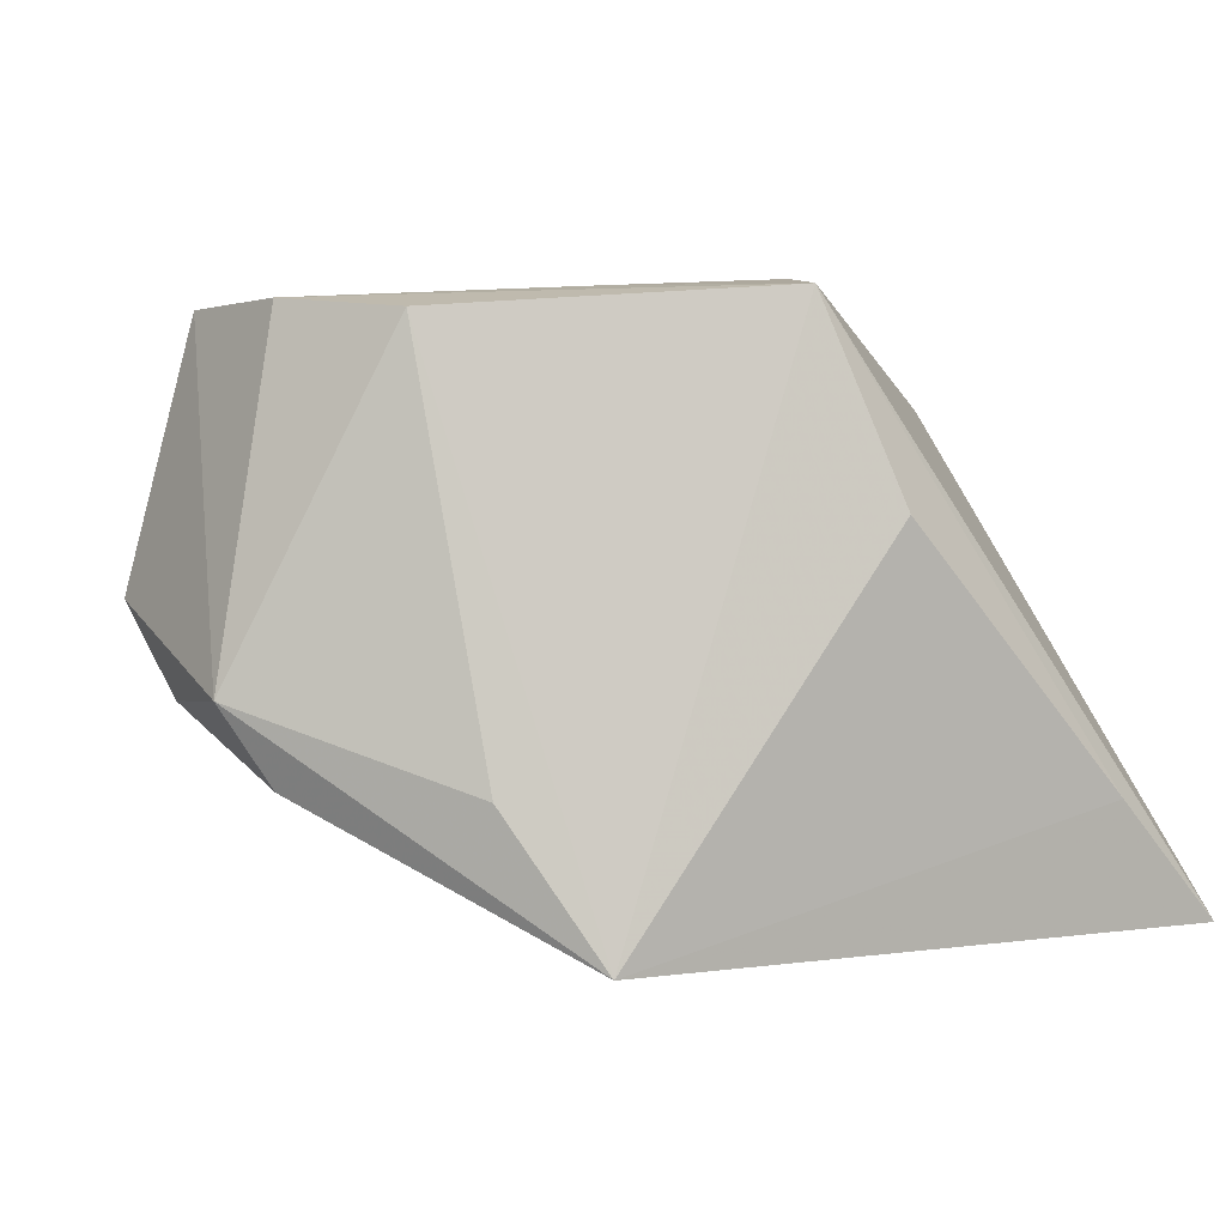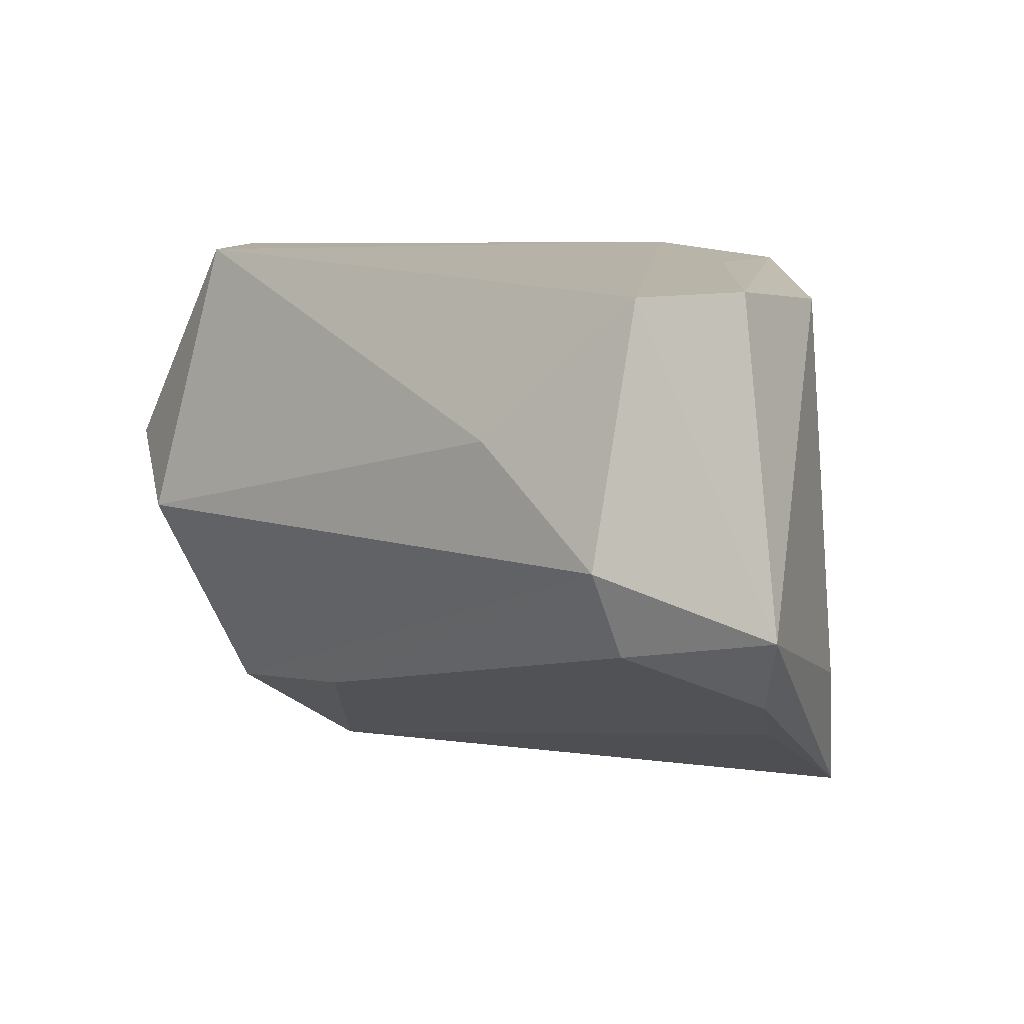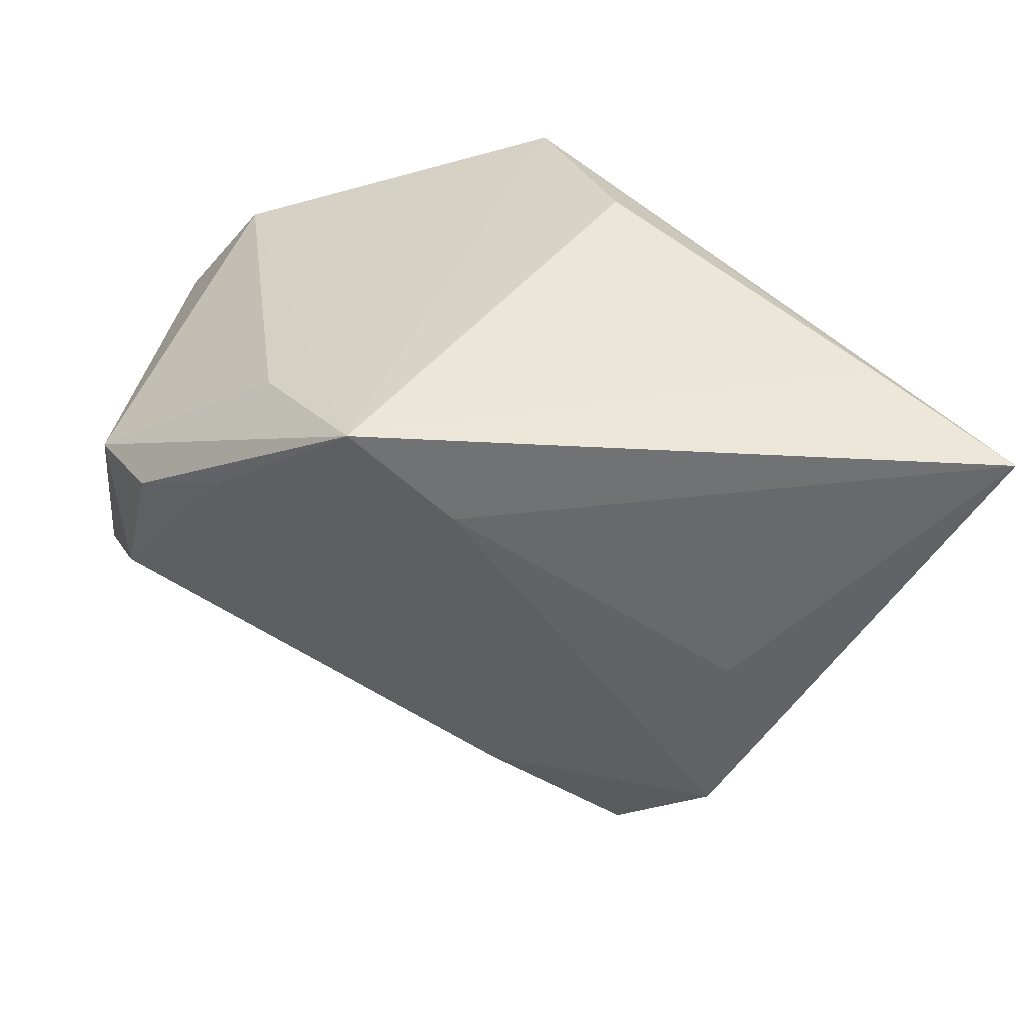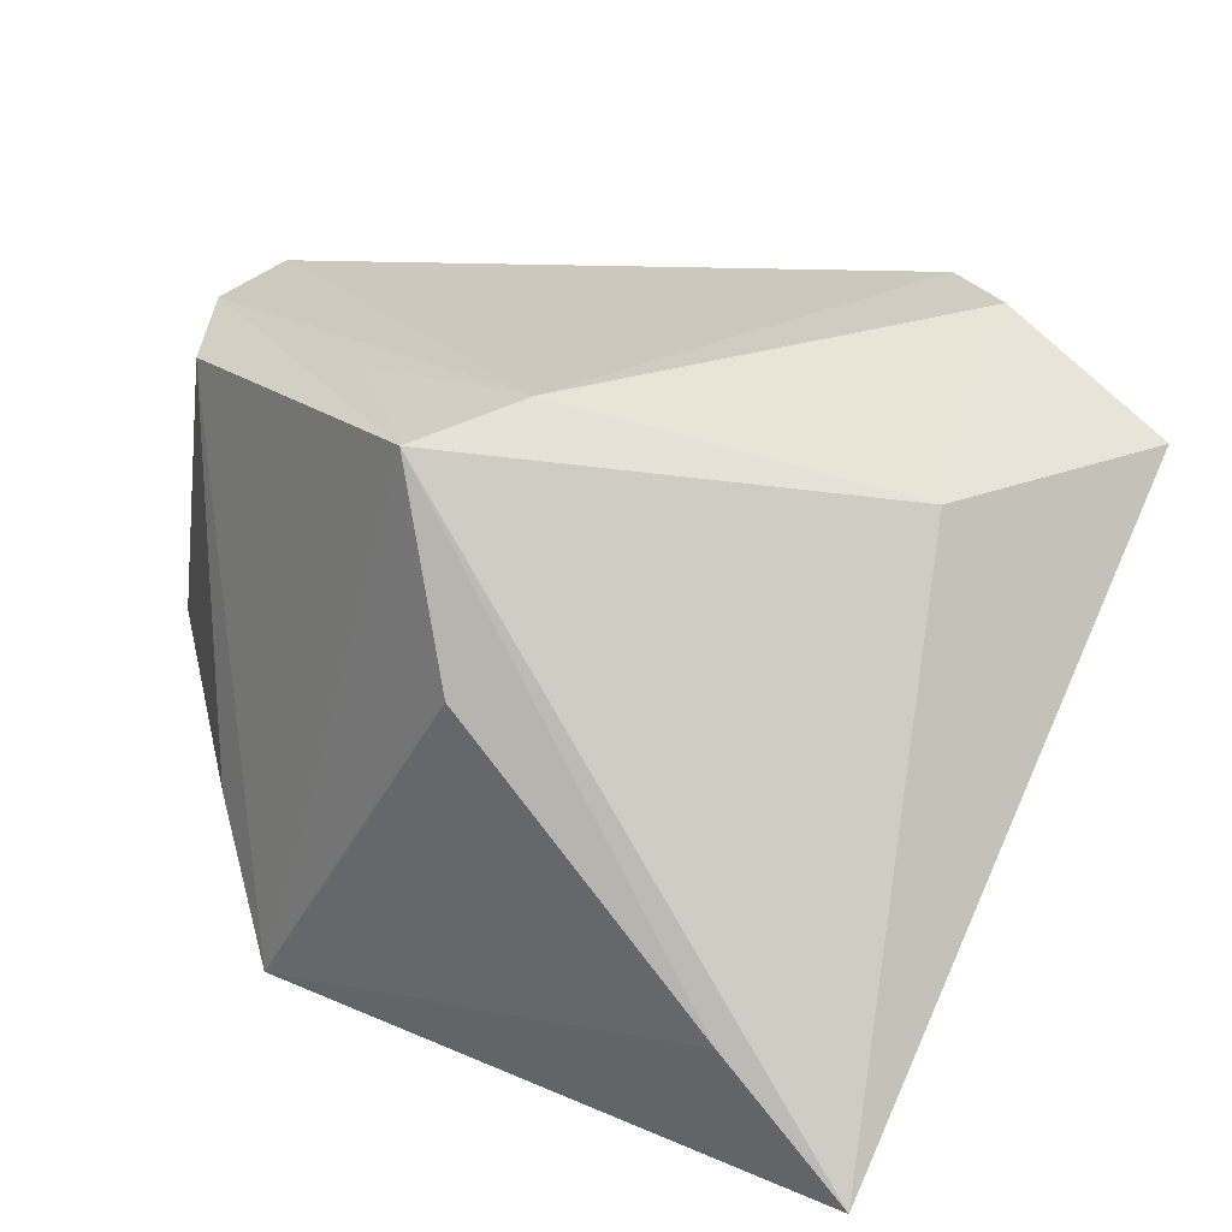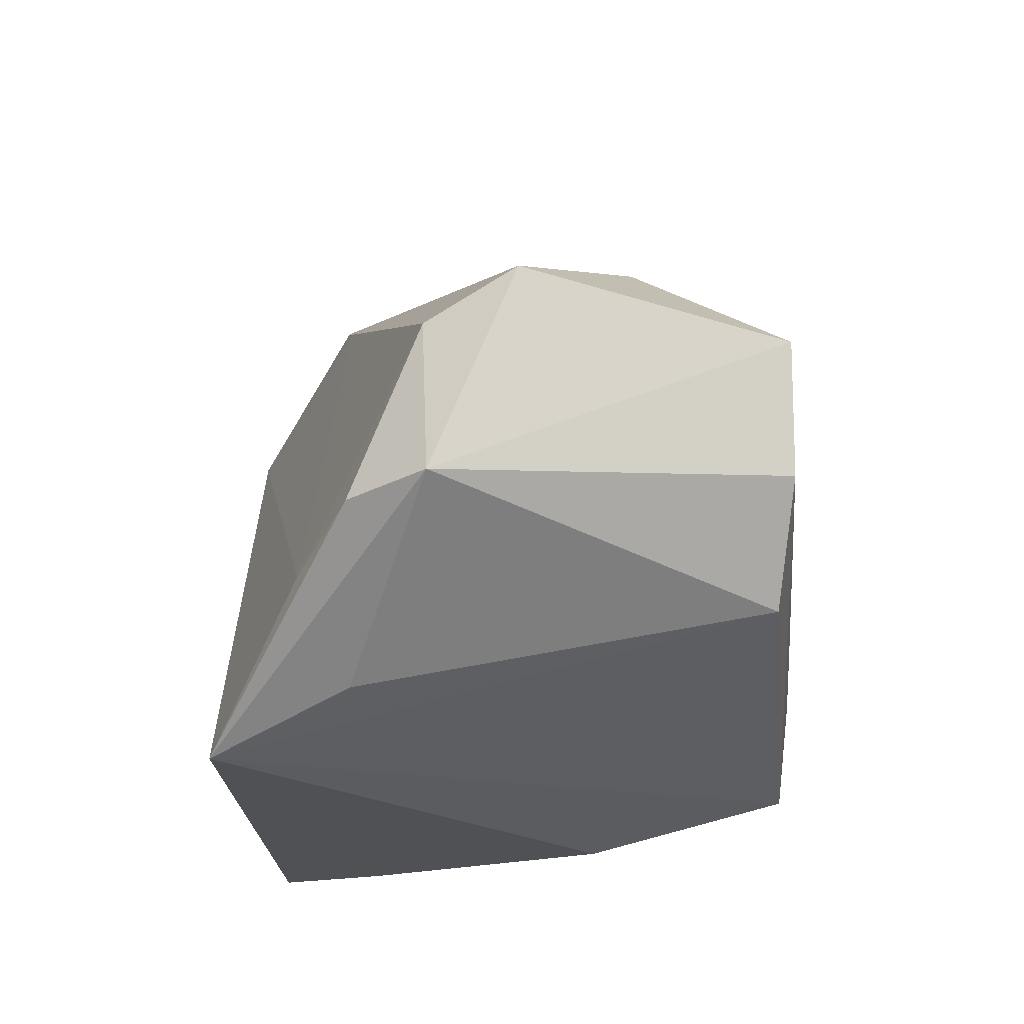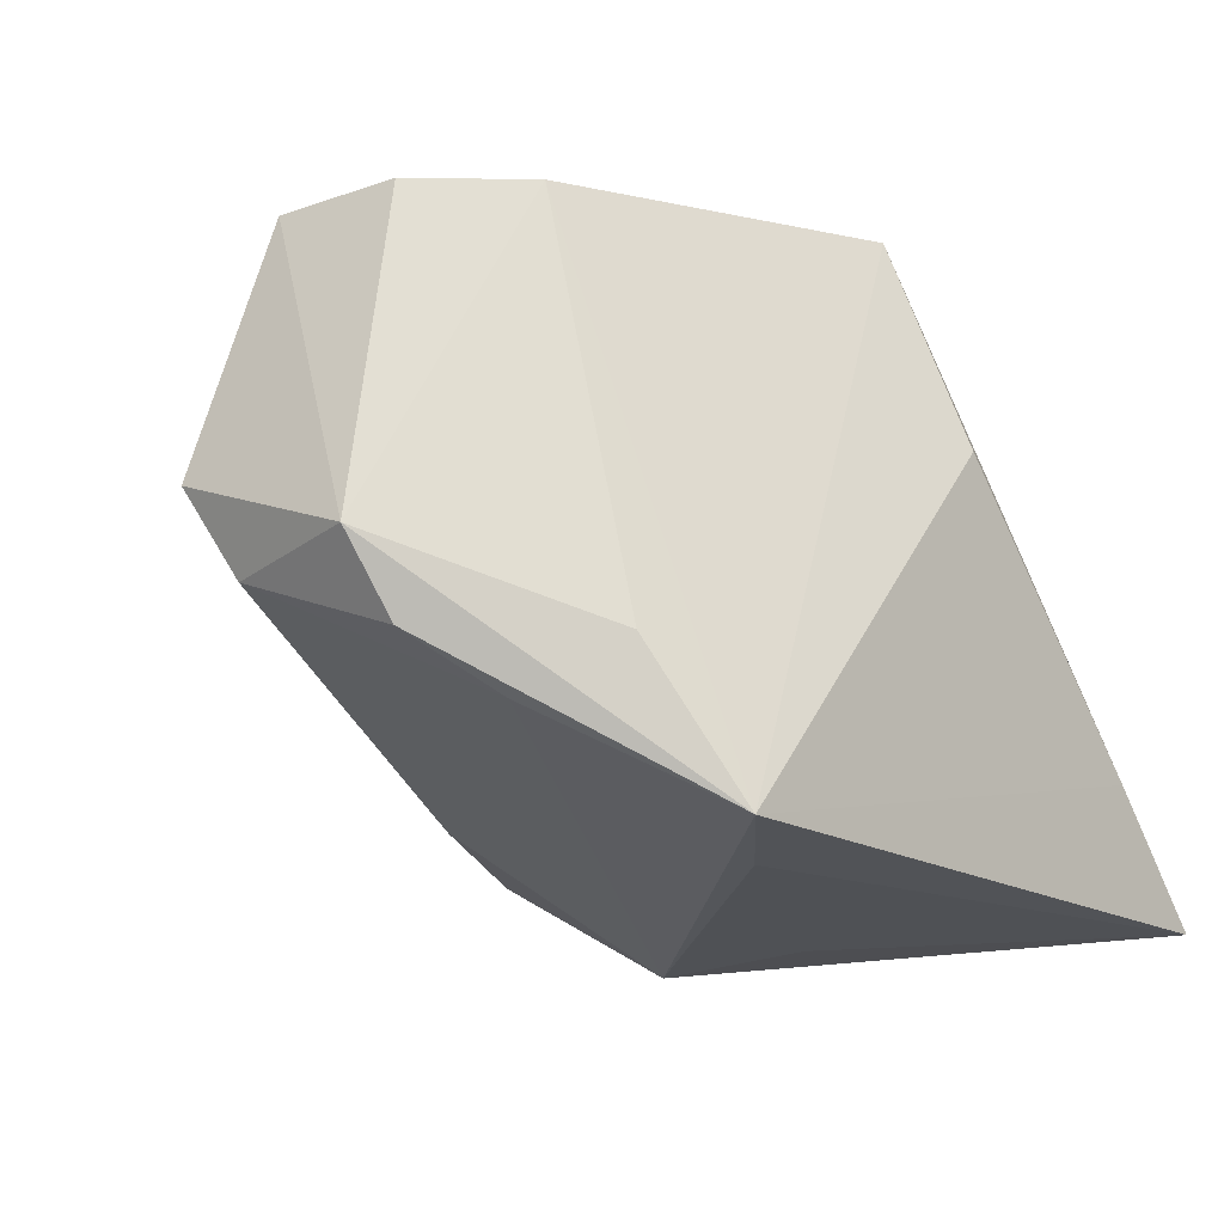
<metadata>
{"format":"obj","ext":"obj","renderer":"f3d","projection":"perspective","resolution":1024,"background":"white","views":[{"elev":0.8,"azim":-32.0,"up":"+Z"},{"elev":9.2,"azim":-111.9,"up":"+Z"},{"elev":-50.8,"azim":-6.8,"up":"+Z"},{"elev":25.5,"azim":32.4,"up":"+Z"},{"elev":-17.0,"azim":-88.9,"up":"+Y"},{"elev":-19.6,"azim":-49.9,"up":"+Z"}]}
</metadata>
<code>
v 0.02218 0.01813 -0.03518
v -0.0133 -0.02194 -0.03518
v 0.02804 0.02975 0.03298
v -0.0258 -0.03156 -0.03449
v -0.05523 0.01552 0.0007862
v -0.05523 -0.007029 -0.008739
v 0.002461 -0.01996 0.0334
v 0.0318 0.04388 0.007557
v 0.03143 0.03792 0.02023
v -0.01878 -0.01828 0.03169
v -0.04029 -0.01443 -0.02352
v -0.05054 0.008471 0.02981
v 0.004064 -0.03789 0.009081
v -0.05174 0.01042 -0.009494
v 0.01661 0.0459 -0.000445
v -0.04073 -0.0187 0.02843
v 0.04695 -0.03544 -0.0336
v -0.03789 0.02146 0.01331
v -0.03531 -0.02556 -0.01796
v 0.0185 0.03687 0.03269
v 0.03301 -0.0365 -0.01983
v -0.04959 -0.008631 -0.01755
v 0.04782 0.0279 0.02209
v 0.0354 0.0009733 0.0222
v -0.003321 0.0282 -0.02152
v 0.02089 -0.002884 -0.03518
v -0.04843 -0.005863 0.02995
v 0.01398 0.03505 -0.02354
v -0.003817 -0.03307 0.0314
f 17 1 23
f 23 1 8
f 8 1 28
f 4 13 29
f 29 16 4
f 4 16 19
f 24 29 17
f 17 23 24
f 15 28 5
f 8 28 15
f 5 28 25
f 25 28 1
f 17 29 21
f 29 13 21
f 21 4 17
f 13 4 21
f 19 16 6
f 6 4 19
f 5 6 12
f 17 4 2
f 2 4 1
f 5 25 14
f 14 6 5
f 27 16 29
f 27 6 16
f 27 12 6
f 8 15 20
f 26 1 17
f 17 2 26
f 26 2 1
f 4 6 22
f 6 14 22
f 9 23 8
f 8 20 9
f 9 20 23
f 23 20 3
f 3 24 23
f 5 12 18
f 12 20 18
f 18 15 5
f 18 20 15
f 12 27 7
f 7 20 12
f 7 3 20
f 29 24 7
f 24 3 7
f 1 4 11
f 4 22 11
f 11 25 1
f 11 14 25
f 11 22 14
f 10 27 29
f 29 7 10
f 10 7 27

</code>
